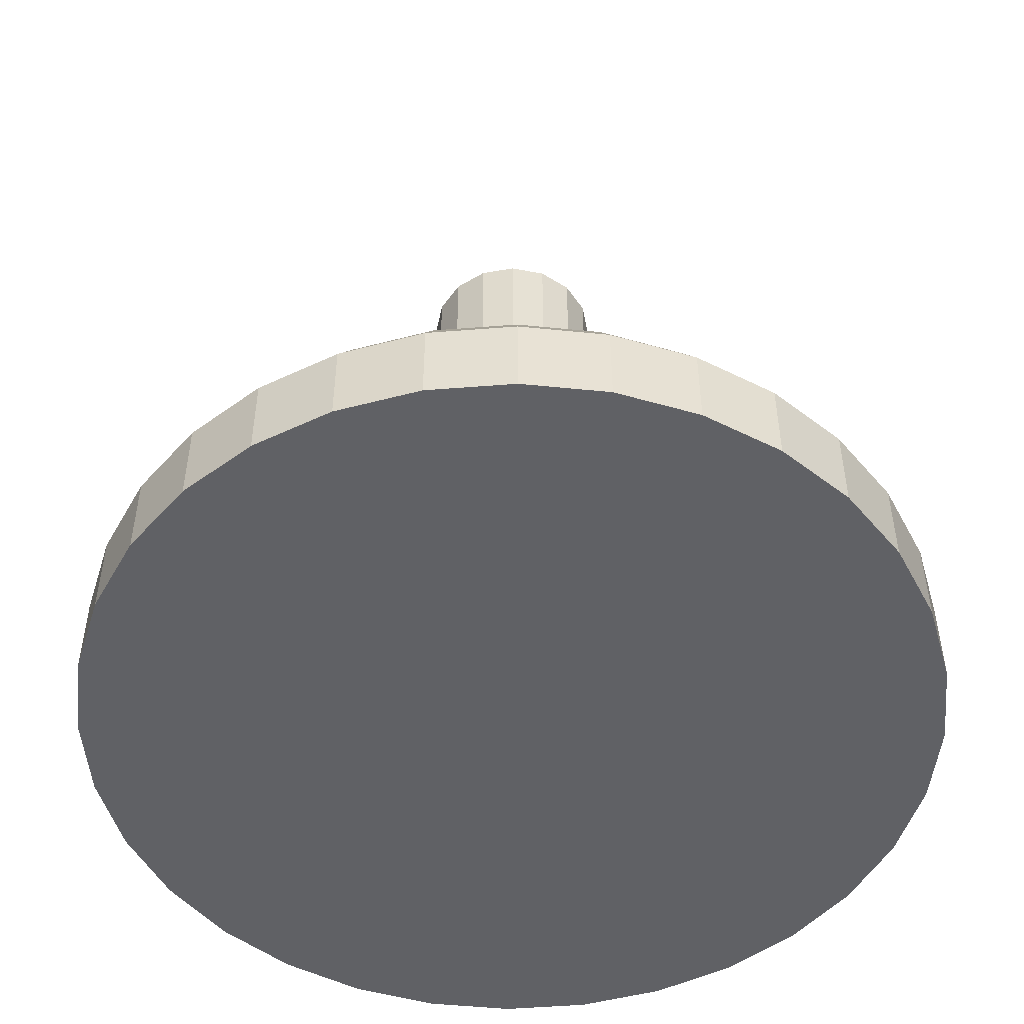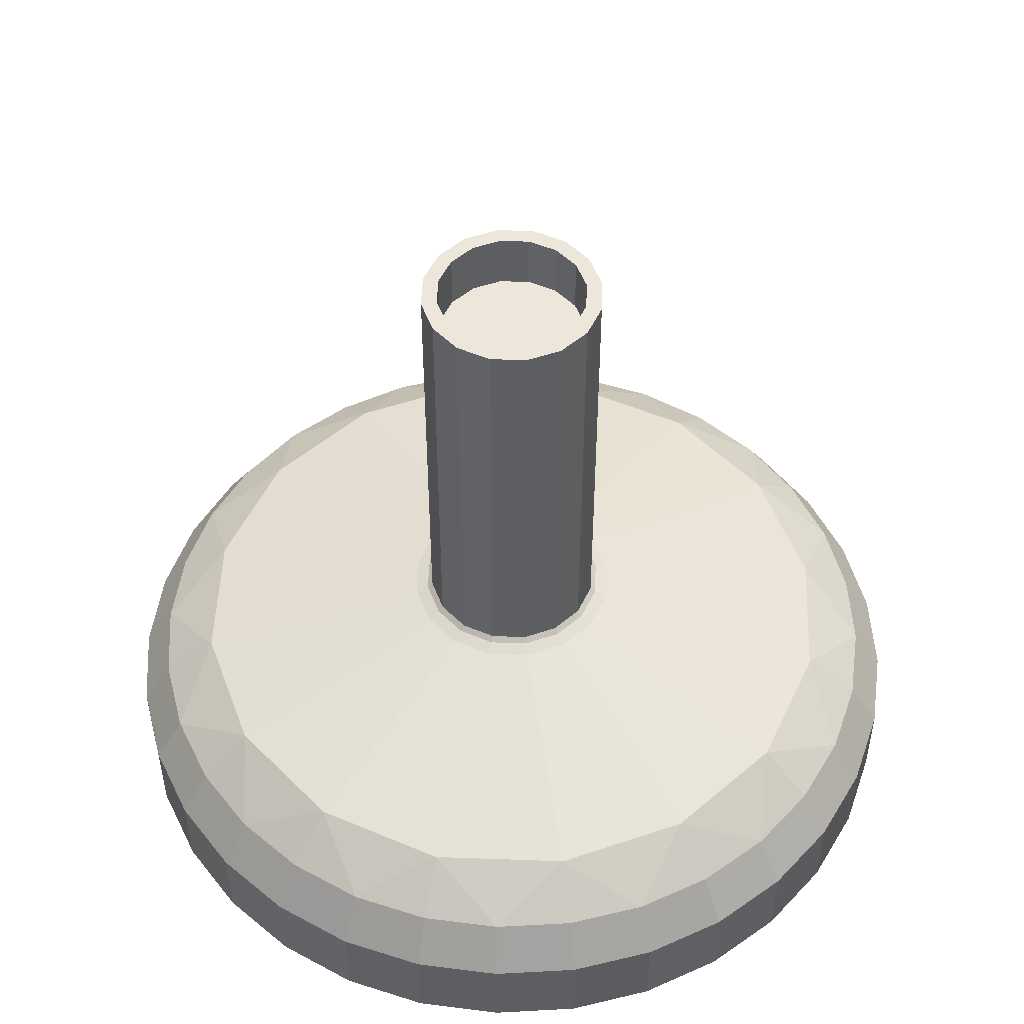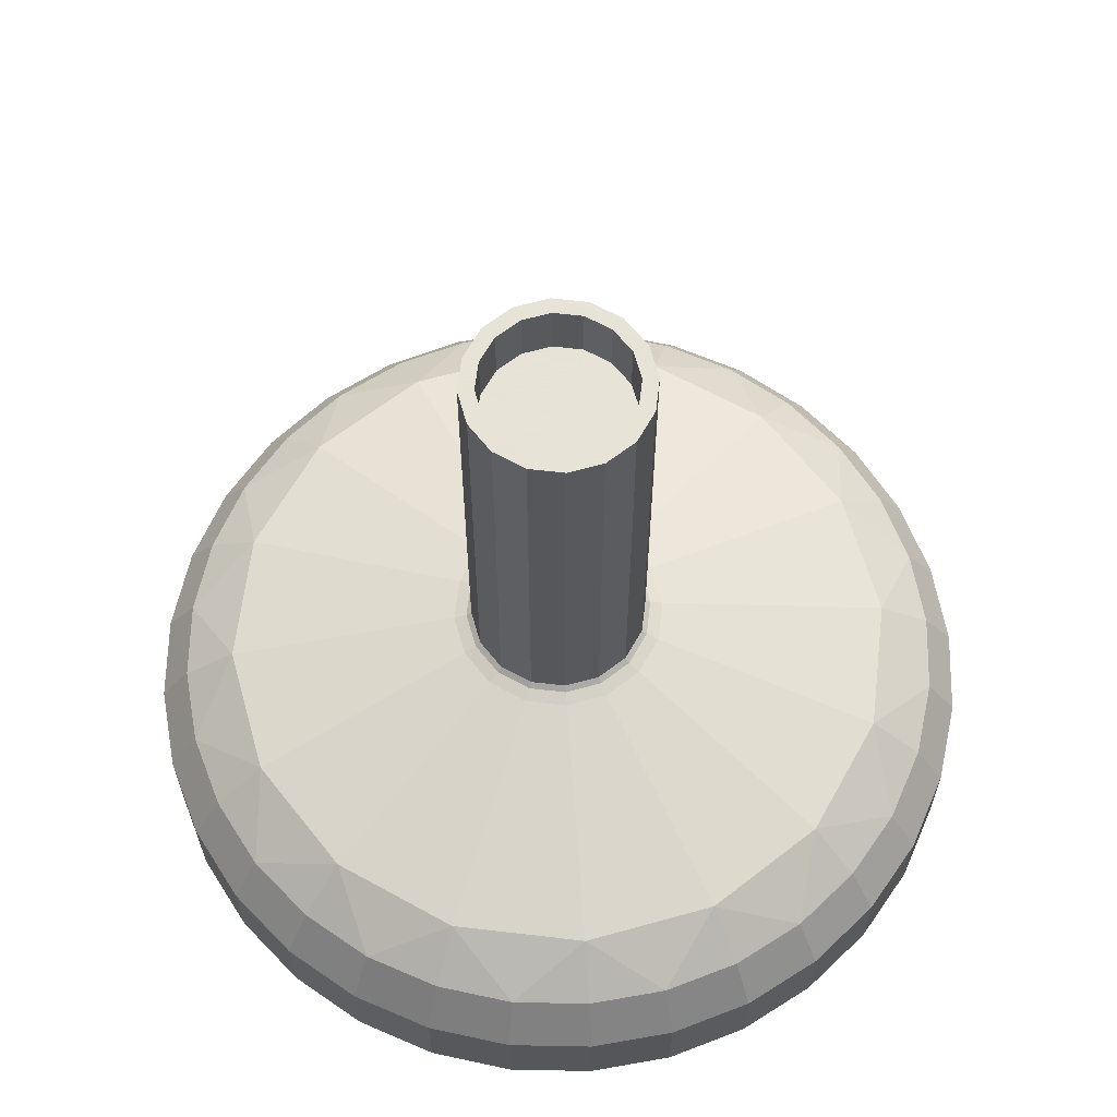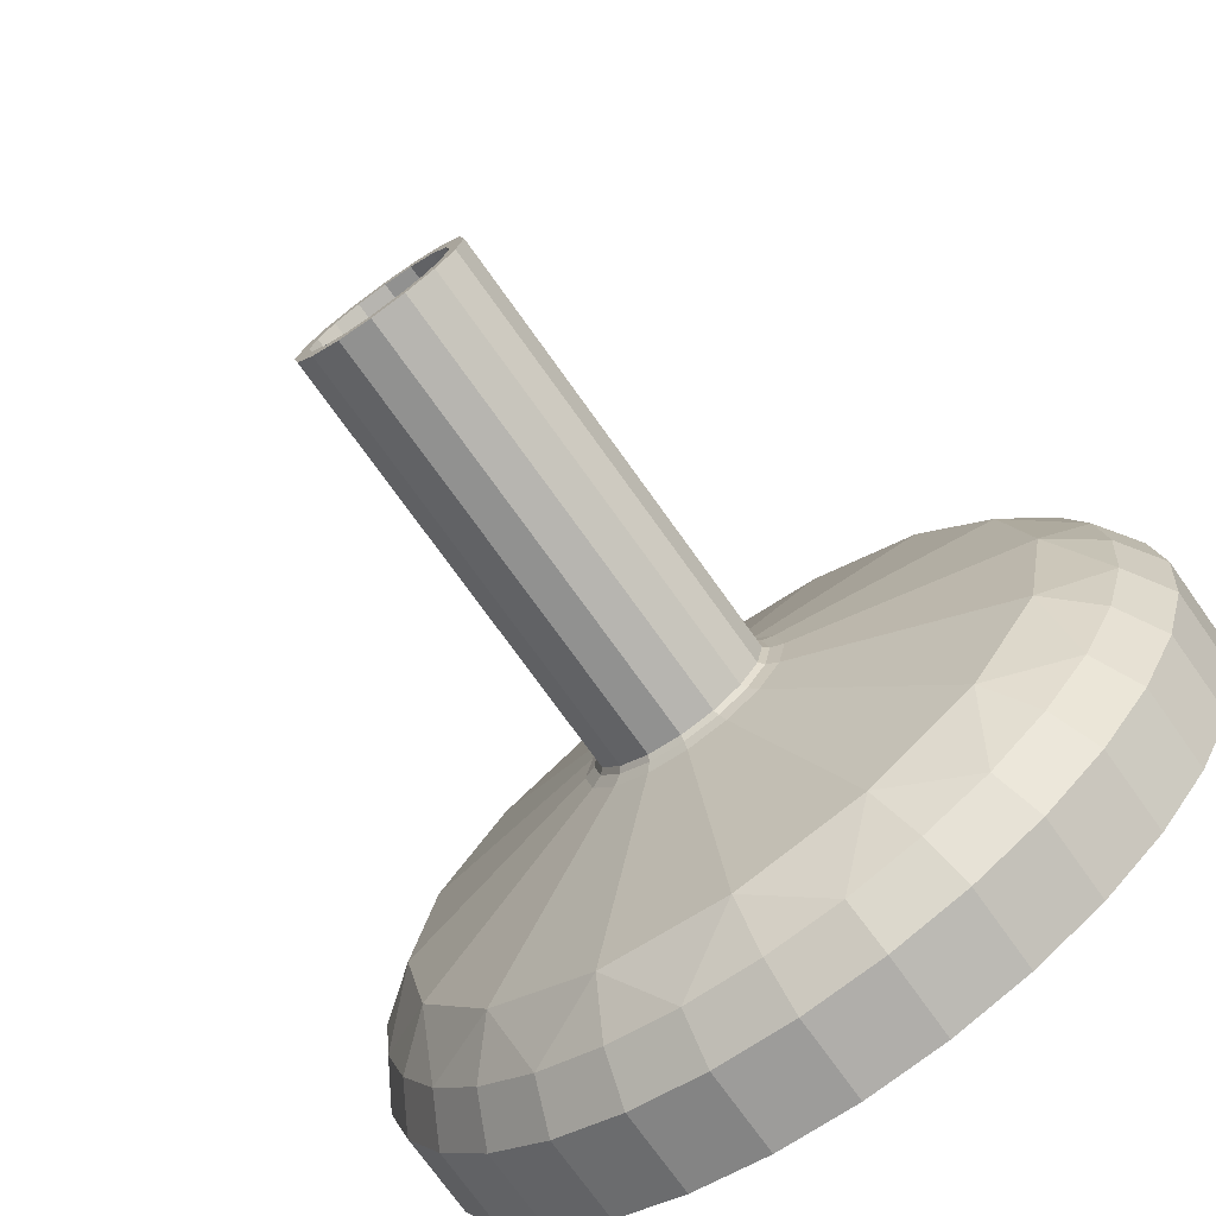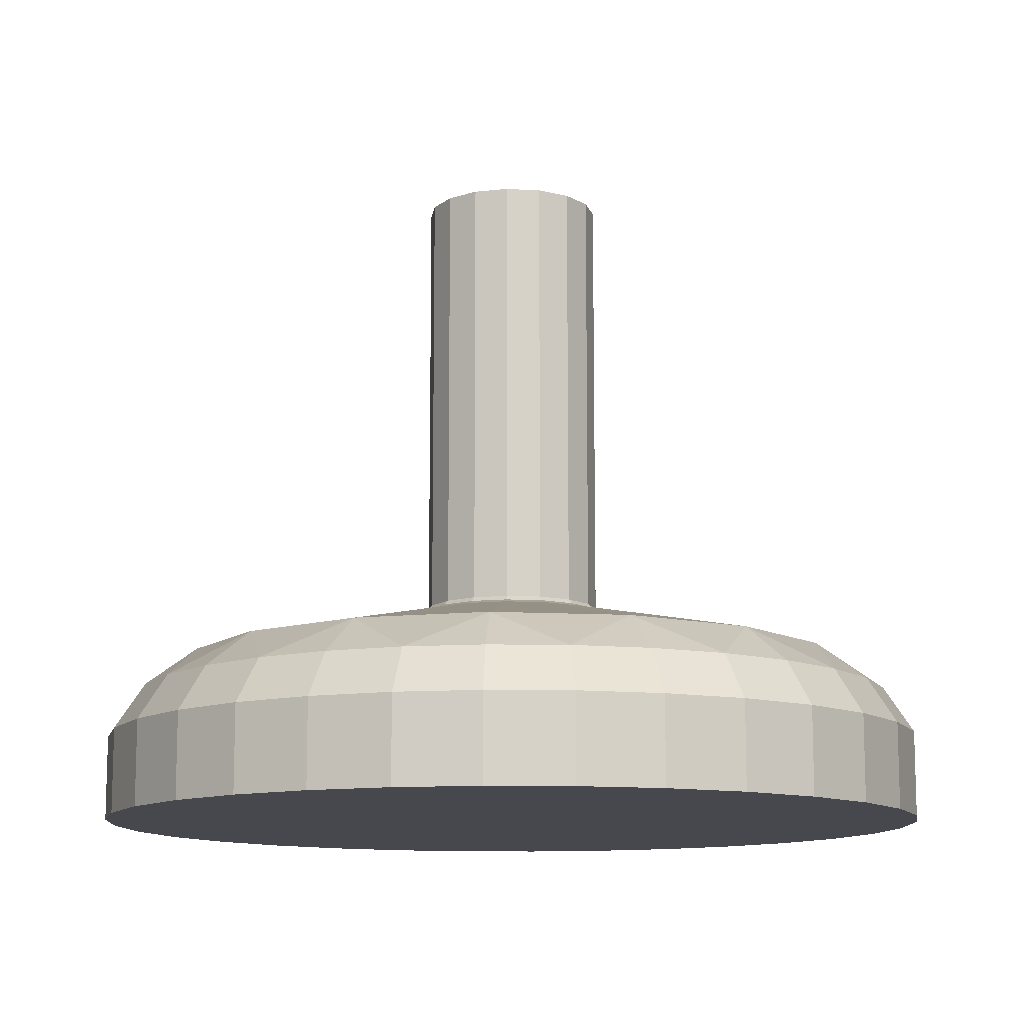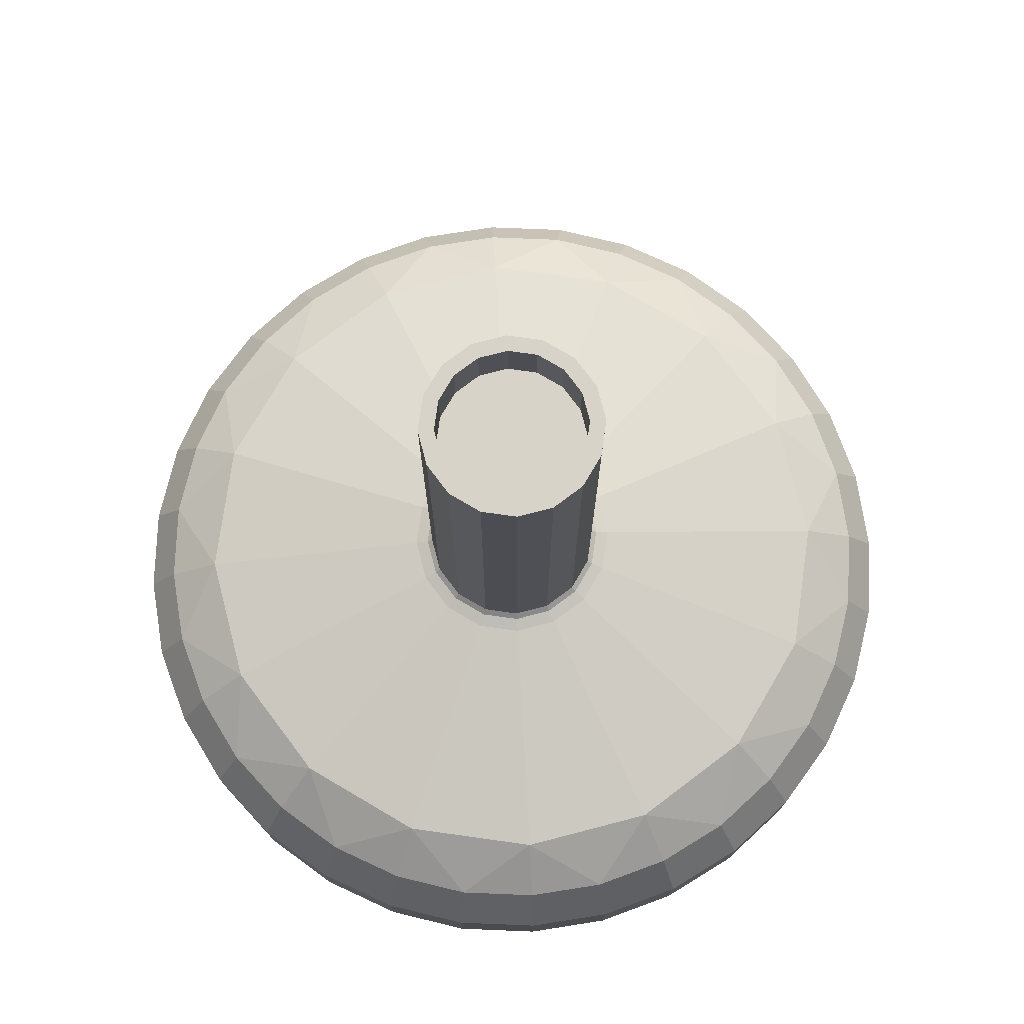
<metadata>
{"format":"obj","ext":"obj","renderer":"f3d","projection":"perspective","resolution":1024,"background":"white","views":[{"elev":-50.3,"azim":66.8,"up":"+Y"},{"elev":50.6,"azim":148.5,"up":"+Y"},{"elev":62.8,"azim":-162.0,"up":"+Y"},{"elev":-74.2,"azim":-144.5,"up":"+Z"},{"elev":-11.8,"azim":-176.5,"up":"+Y"},{"elev":75.8,"azim":-25.8,"up":"+Y"}]}
</metadata>
<code>
o body_円柱.008
v 5.377 -0.0633 -27.03
v 10.55 -0.0633 -25.46
v 15.31 -0.0633 -22.92
v 19.49 -0.0633 -19.49
v 22.92 -0.0633 -15.31
v 25.46 -0.0633 -10.55
v 27.03 -0.0633 -5.377
v 27.56 -0.0633 2.5e-05
v 27.03 -0.0633 5.377
v 25.46 -0.0633 10.55
v 22.92 -0.0633 15.31
v 19.49 -0.0633 19.49
v 15.31 -0.0633 22.92
v 10.55 -0.0633 25.46
v 5.377 -0.0633 27.03
v 8.5 10.99 -20.52
v 15.71 10.99 -15.71
v 20.52 10.99 -8.5
v 22.21 10.99 2.2e-05
v 20.52 10.99 8.5
v 15.71 10.99 15.71
v 8.5 10.99 20.52
v 4.994 8.469 -25.11
v 5.377 5.504 -27.03
v 9.796 8.469 -23.65
v 10.55 5.504 -25.46
v 14.22 8.469 -21.28
v 15.31 5.504 -22.92
v 18.1 8.469 -18.1
v 19.49 5.504 -19.49
v 21.28 8.469 -14.22
v 22.92 5.504 -15.31
v 23.65 8.469 -9.796
v 25.46 5.504 -10.55
v 25.11 8.469 -4.994
v 27.03 5.504 -5.377
v 25.6 8.469 2.4e-05
v 27.56 5.504 2.5e-05
v 25.11 8.469 4.994
v 27.03 5.504 5.377
v 23.65 8.469 9.796
v 25.46 5.504 10.55
v 21.28 8.469 14.22
v 22.92 5.504 15.31
v 18.1 8.469 18.1
v 19.49 5.504 19.49
v 14.22 8.469 21.28
v 15.31 5.504 22.92
v 9.796 8.469 23.65
v 10.55 5.504 25.46
v 4.994 8.469 25.11
v 5.377 5.504 27.03
v 2.236 43.68 -5.398
v 4.131 43.68 -4.131
v 5.398 43.68 -2.236
v 5.843 43.68 -1e-06
v 5.398 43.68 2.236
v 4.131 43.68 4.131
v 2.236 43.68 5.398
v 2.236 14.81 -5.398
v 2.682 14.23 -6.476
v 2.367 14.5 -5.714
v 4.131 14.81 -4.131
v 4.957 14.23 -4.956
v 4.373 14.5 -4.373
v 5.398 14.81 -2.236
v 6.476 14.23 -2.682
v 5.714 14.5 -2.367
v 5.843 14.81 1.3e-05
v 7.01 14.23 1.3e-05
v 6.184 14.5 1.3e-05
v 5.398 14.81 2.236
v 6.476 14.23 2.682
v 5.714 14.5 2.367
v 4.131 14.81 4.131
v 4.956 14.23 4.957
v 4.373 14.5 4.373
v 2.236 14.81 5.398
v 2.682 14.23 6.476
v 2.367 14.5 5.714
v 2e-06 -0.0633 27.56
v -2e-06 -0.0633 -27.56
v -5.377 -0.0633 -27.03
v -10.55 -0.0633 -25.46
v -15.31 -0.0633 -22.92
v -19.49 -0.0633 -19.49
v -22.92 -0.0633 -15.31
v -25.46 -0.0633 -10.55
v -27.03 -0.0633 -5.377
v -27.56 -0.0633 3e-05
v -27.03 -0.0633 5.377
v -25.46 -0.0633 10.55
v -22.92 -0.0633 15.31
v -19.49 -0.0633 19.49
v -15.31 -0.0633 22.92
v -10.55 -0.0633 25.46
v -5.377 -0.0633 27.03
v 2e-06 10.99 22.21
v -2e-06 10.99 -22.21
v -8.5 10.99 -20.52
v -15.71 10.99 -15.71
v -20.52 10.99 -8.5
v -22.21 10.99 2.6e-05
v -20.52 10.99 8.5
v -15.71 10.99 15.71
v -8.5 10.99 20.52
v 2e-06 5.504 27.56
v 2e-06 8.469 25.6
v -2e-06 8.469 -25.6
v -2e-06 5.504 -27.56
v -4.994 8.469 -25.11
v -5.377 5.504 -27.03
v -9.796 8.469 -23.65
v -10.55 5.504 -25.46
v -14.22 8.469 -21.28
v -15.31 5.504 -22.92
v -18.1 8.469 -18.1
v -19.49 5.504 -19.49
v -21.28 8.469 -14.22
v -22.92 5.504 -15.31
v -23.65 8.469 -9.796
v -25.46 5.504 -10.55
v -25.11 8.469 -4.994
v -27.03 5.504 -5.377
v -25.6 8.469 2.9e-05
v -27.56 5.504 3e-05
v -25.11 8.469 4.994
v -27.03 5.504 5.377
v -23.65 8.469 9.796
v -25.46 5.504 10.55
v -21.28 8.469 14.22
v -22.92 5.504 15.31
v -18.1 8.469 18.1
v -19.49 5.504 19.49
v -14.22 8.469 21.28
v -15.31 5.504 22.92
v -9.796 8.469 23.65
v -10.55 5.504 25.46
v -4.994 8.469 25.11
v -5.377 5.504 27.03
v 1e-06 43.68 5.843
v -1e-06 43.68 -5.843
v -2.236 43.68 -5.398
v -4.131 43.68 -4.131
v -5.398 43.68 -2.236
v -5.843 43.68 1e-06
v -5.398 43.68 2.236
v -4.131 43.68 4.131
v -2.236 43.68 5.398
v 1e-06 14.23 7.01
v 1e-06 14.81 5.843
v 1e-06 14.5 6.185
v -1e-06 14.81 -5.843
v -1e-06 14.23 -7.01
v -1e-06 14.5 -6.184
v -2.236 14.81 -5.398
v -2.682 14.23 -6.476
v -2.367 14.5 -5.714
v -4.131 14.81 -4.131
v -4.957 14.23 -4.956
v -4.373 14.5 -4.373
v -5.398 14.81 -2.236
v -6.476 14.23 -2.682
v -5.714 14.5 -2.367
v -5.843 14.81 1.4e-05
v -7.01 14.23 1.5e-05
v -6.184 14.5 1.4e-05
v -5.398 14.81 2.236
v -6.476 14.23 2.682
v -5.714 14.5 2.367
v -4.131 14.81 4.131
v -4.956 14.23 4.957
v -4.373 14.5 4.373
v -2.236 14.81 5.398
v -2.682 14.23 6.476
v -2.367 14.5 5.714
v 1.849 43.68 -4.464
v -0 43.68 -4.832
v 3.417 43.68 -3.417
v 4.464 43.68 -1.849
v 4.832 43.68 -0
v 4.464 43.68 1.849
v 3.417 43.68 3.417
v 1.849 43.68 4.464
v 0 43.68 4.832
v -1.849 43.68 -4.464
v -3.417 43.68 -3.417
v -4.464 43.68 -1.849
v -4.832 43.68 0
v -4.464 43.68 1.849
v -3.417 43.68 3.417
v -1.849 43.68 4.464
v 1.849 39.98 -4.464
v -0 39.98 -4.832
v 3.417 39.98 -3.417
v 4.464 39.98 -1.849
v 4.832 39.98 -0
v 4.464 39.98 1.849
v 3.417 39.98 3.417
v 1.849 39.98 4.464
v 0 39.98 4.832
v -1.849 39.98 -4.464
v -3.417 39.98 -3.417
v -4.464 39.98 -1.849
v -4.832 39.98 0
v -4.464 39.98 1.849
v -3.417 39.98 3.417
v -1.849 39.98 4.464
v -0.1014 43.68 -4.812
v -0 39.98 0
f 60 153 142 53
f 63 60 53 54
f 66 63 54 55
f 69 66 55 56
f 72 69 56 57
f 75 72 57 58
f 78 75 58 59
f 81 82 1 2 3 4 5 6 7 8 9 10 11 12 13 14 15
f 16 17 27
f 41 39 20
f 33 31 18
f 19 20 39
f 25 23 16
f 22 47 21
f 98 51 22
f 27 25 16
f 45 43 21
f 37 35 19
f 29 27 17
f 16 23 99
f 39 37 19
f 31 29 17
f 49 47 22
f 108 51 98
f 82 110 24 1
f 1 24 26 2
f 2 26 28 3
f 3 28 30 4
f 4 30 32 5
f 5 32 34 6
f 6 34 36 7
f 7 36 38 8
f 8 38 40 9
f 9 40 42 10
f 10 42 44 11
f 11 44 46 12
f 12 46 48 13
f 13 48 50 14
f 14 50 52 15
f 15 52 107 81
f 24 110 109 23
f 26 24 23 25
f 28 26 25 27
f 30 28 27 29
f 32 30 29 31
f 34 32 31 33
f 36 34 33 35
f 38 36 35 37
f 40 38 37 39
f 42 40 39 41
f 44 42 41 43
f 46 44 43 45
f 48 46 45 47
f 50 48 47 49
f 52 50 49 51
f 107 52 51 108
f 21 47 45
f 21 43 20
f 20 43 41
f 18 35 33
f 22 51 49
f 19 35 18
f 17 18 31
f 99 23 109
f 19 18 67 70
f 17 16 61 64
f 22 21 76 79
f 20 19 70 73
f 18 17 64 67
f 16 99 154 61
f 98 22 79 150
f 21 20 73 76
f 61 154 155 62
f 62 155 153 60
f 64 61 62 65
f 65 62 60 63
f 67 64 65 68
f 68 65 63 66
f 70 67 68 71
f 71 68 66 69
f 73 70 71 74
f 74 71 69 72
f 76 73 74 77
f 77 74 72 75
f 79 76 77 80
f 80 77 75 78
f 150 79 80 152
f 152 80 78 151
f 151 78 59 141
f 156 143 142 153
f 159 144 143 156
f 162 145 144 159
f 165 146 145 162
f 168 147 146 165
f 171 148 147 168
f 174 149 148 171
f 81 97 96 95 94 93 92 91 90 89 88 87 86 85 84 83 82
f 100 115 101
f 129 104 127
f 121 102 119
f 103 127 104
f 113 100 111
f 106 105 135
f 98 106 139
f 115 100 113
f 133 105 131
f 125 103 123
f 117 101 115
f 100 99 111
f 127 103 125
f 119 101 117
f 137 106 135
f 108 98 139
f 82 83 112 110
f 83 84 114 112
f 84 85 116 114
f 85 86 118 116
f 86 87 120 118
f 87 88 122 120
f 88 89 124 122
f 89 90 126 124
f 90 91 128 126
f 91 92 130 128
f 92 93 132 130
f 93 94 134 132
f 94 95 136 134
f 95 96 138 136
f 96 97 140 138
f 97 81 107 140
f 112 111 109 110
f 114 113 111 112
f 116 115 113 114
f 118 117 115 116
f 120 119 117 118
f 122 121 119 120
f 124 123 121 122
f 126 125 123 124
f 128 127 125 126
f 130 129 127 128
f 132 131 129 130
f 134 133 131 132
f 136 135 133 134
f 138 137 135 136
f 140 139 137 138
f 107 108 139 140
f 105 133 135
f 105 104 131
f 104 129 131
f 102 121 123
f 106 137 139
f 103 102 123
f 101 119 102
f 99 109 111
f 103 166 163 102
f 101 160 157 100
f 106 175 172 105
f 104 169 166 103
f 102 163 160 101
f 100 157 154 99
f 98 150 175 106
f 105 172 169 104
f 157 158 155 154
f 158 156 153 155
f 160 161 158 157
f 161 159 156 158
f 163 164 161 160
f 164 162 159 161
f 166 167 164 163
f 167 165 162 164
f 169 170 167 166
f 170 168 165 167
f 172 173 170 169
f 173 171 168 170
f 175 176 173 172
f 176 174 171 173
f 150 152 176 175
f 152 151 174 176
f 151 141 149 174
f 58 57 182 183
f 183 182 198 199
f 148 149 192 191
f 59 58 183 184
f 149 141 185 192
f 142 143 186 209 178
f 141 59 184 185
f 53 142 178 177
f 143 144 187 186
f 54 53 177 179
f 144 145 188 187
f 55 54 179 180
f 145 146 189 188
f 56 55 180 181
f 146 147 190 189
f 57 56 181 182
f 147 148 191 190
f 204 205 210
f 190 191 207 206
f 184 183 199 200
f 191 192 208 207
f 185 184 200 201
f 177 178 194 193
f 192 185 201 208
f 178 209 194
f 179 177 193 195
f 186 187 203 202
f 180 179 195 196
f 187 188 204 203
f 181 180 196 197
f 188 189 205 204
f 182 181 197 198
f 189 190 206 205
f 210 194 202
f 198 197 210
f 194 209 186 202
f 207 208 210
f 195 193 210
f 202 203 210
f 203 204 210
f 210 201 200
f 200 199 210
f 199 198 210
f 201 210 208
f 210 205 206
f 207 210 206
f 194 210 193
f 210 197 196
f 195 210 196

</code>
